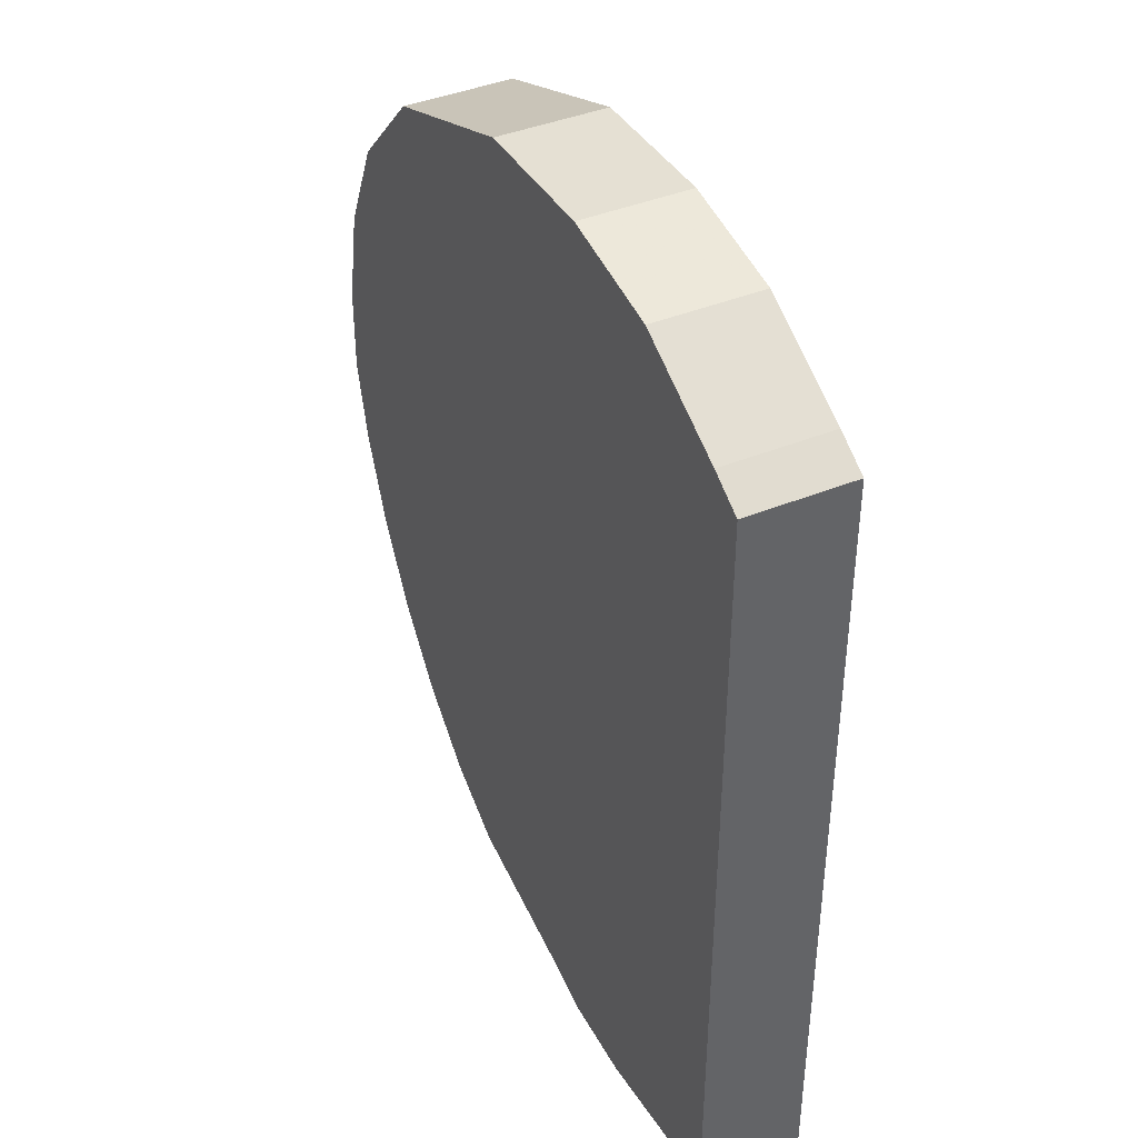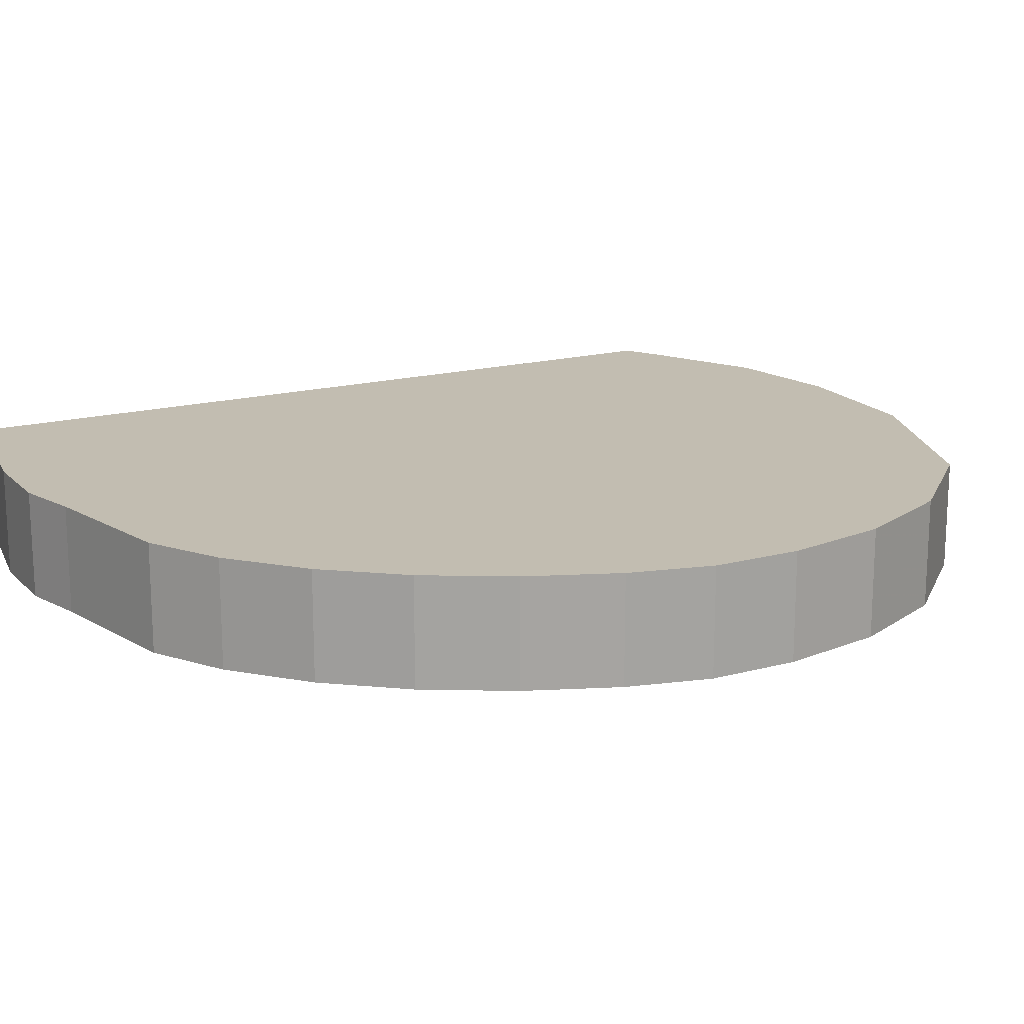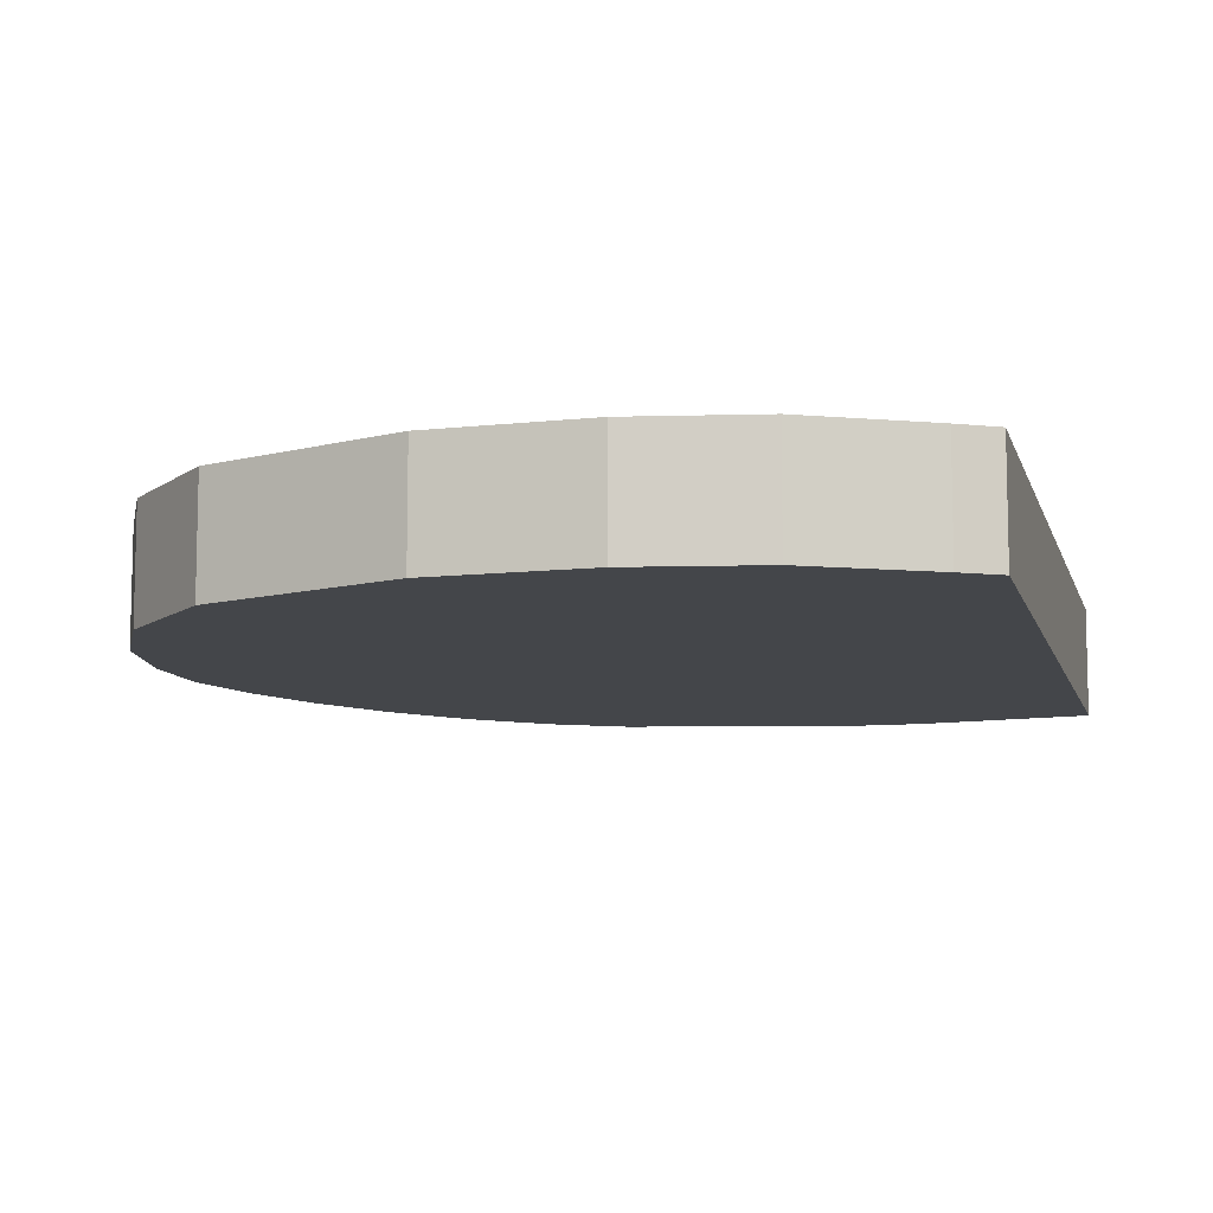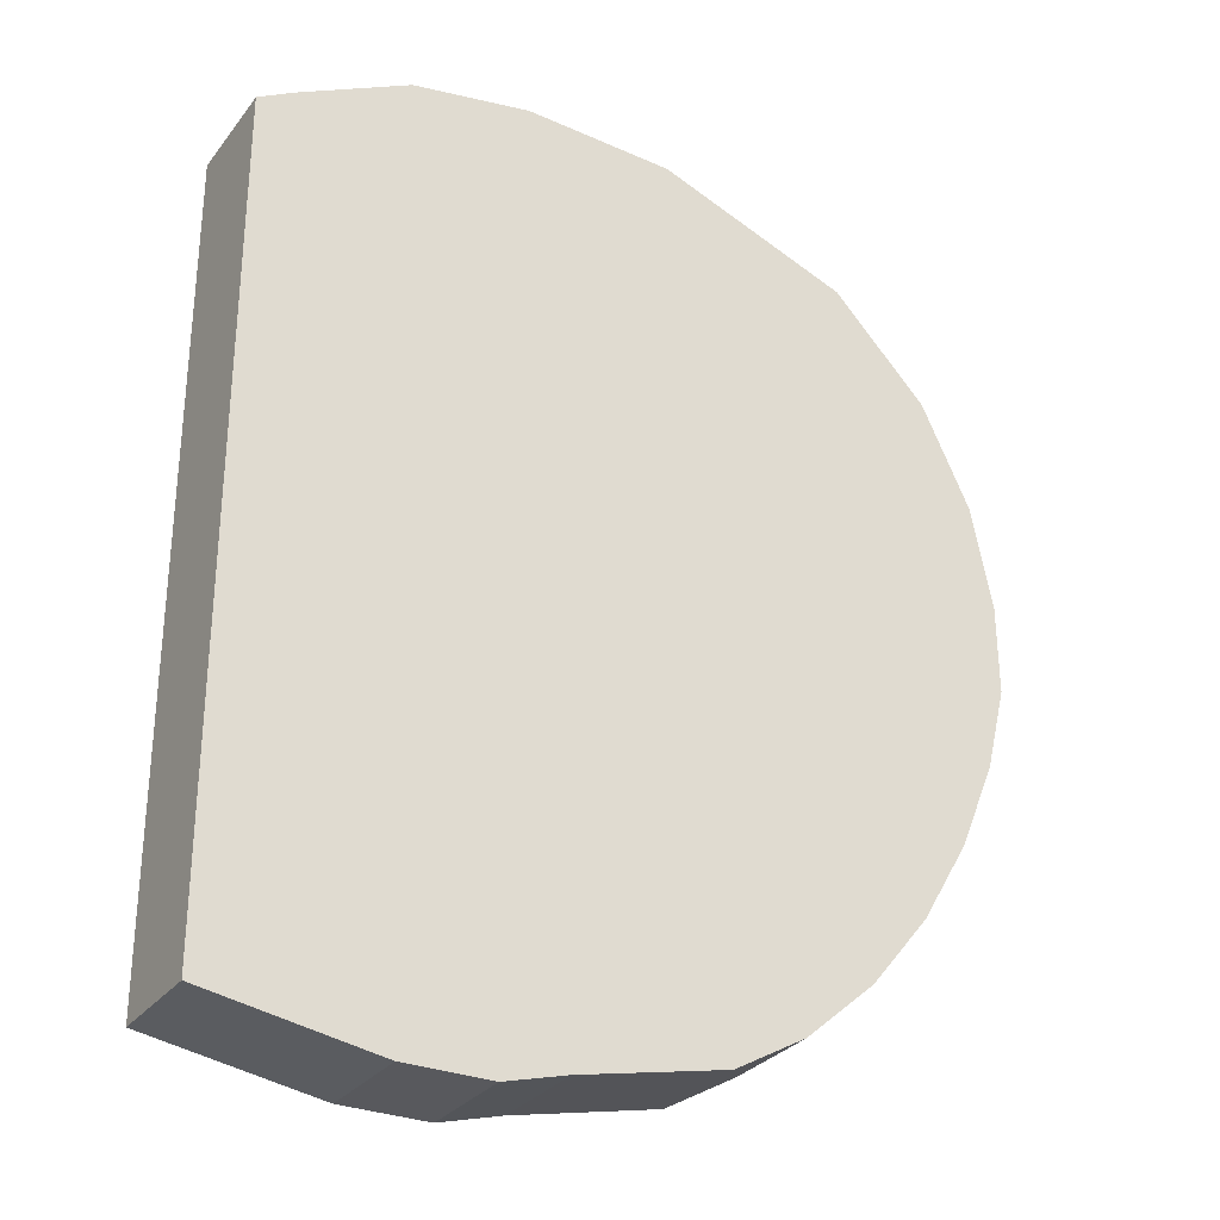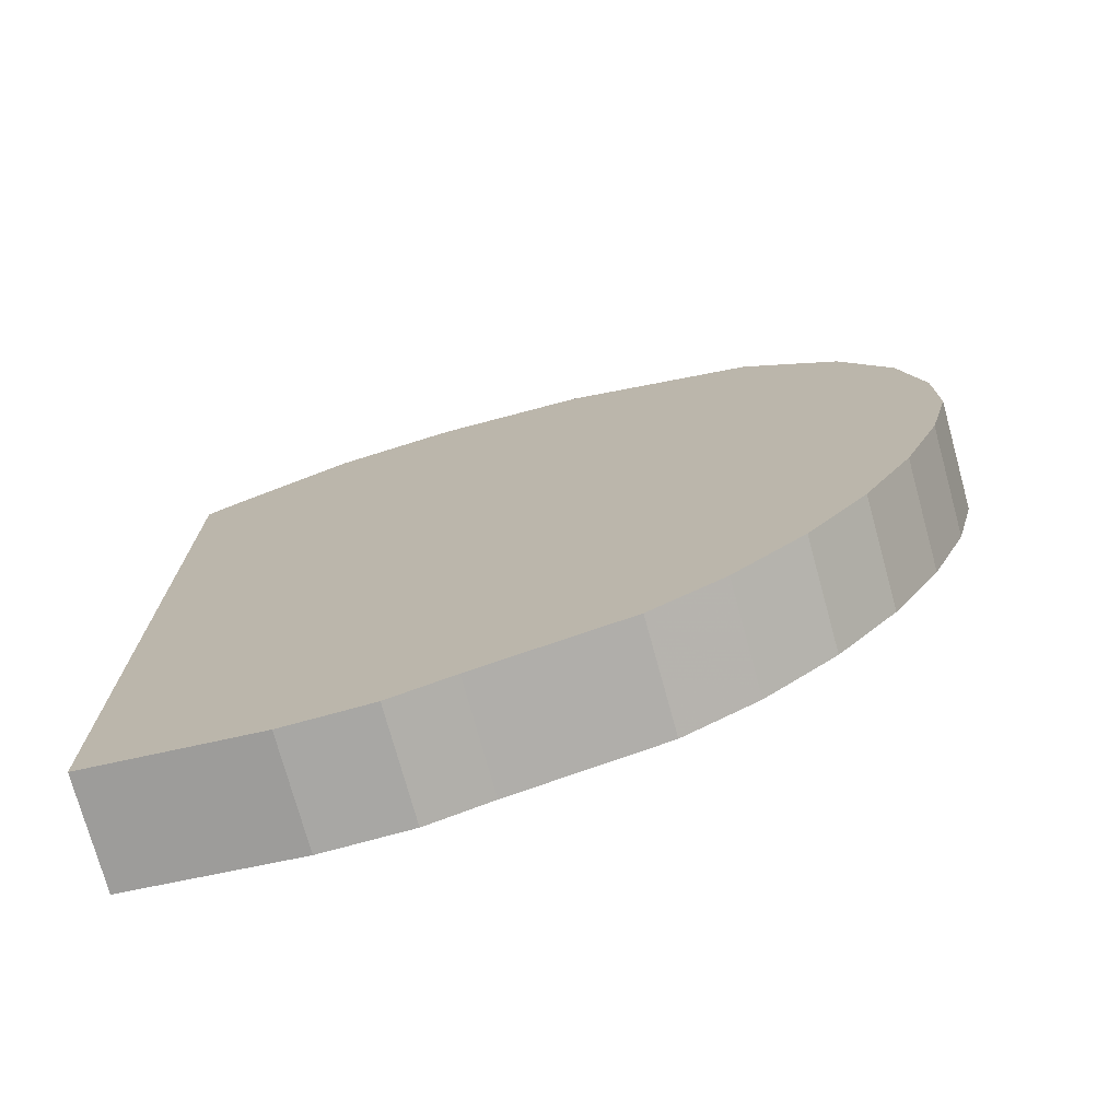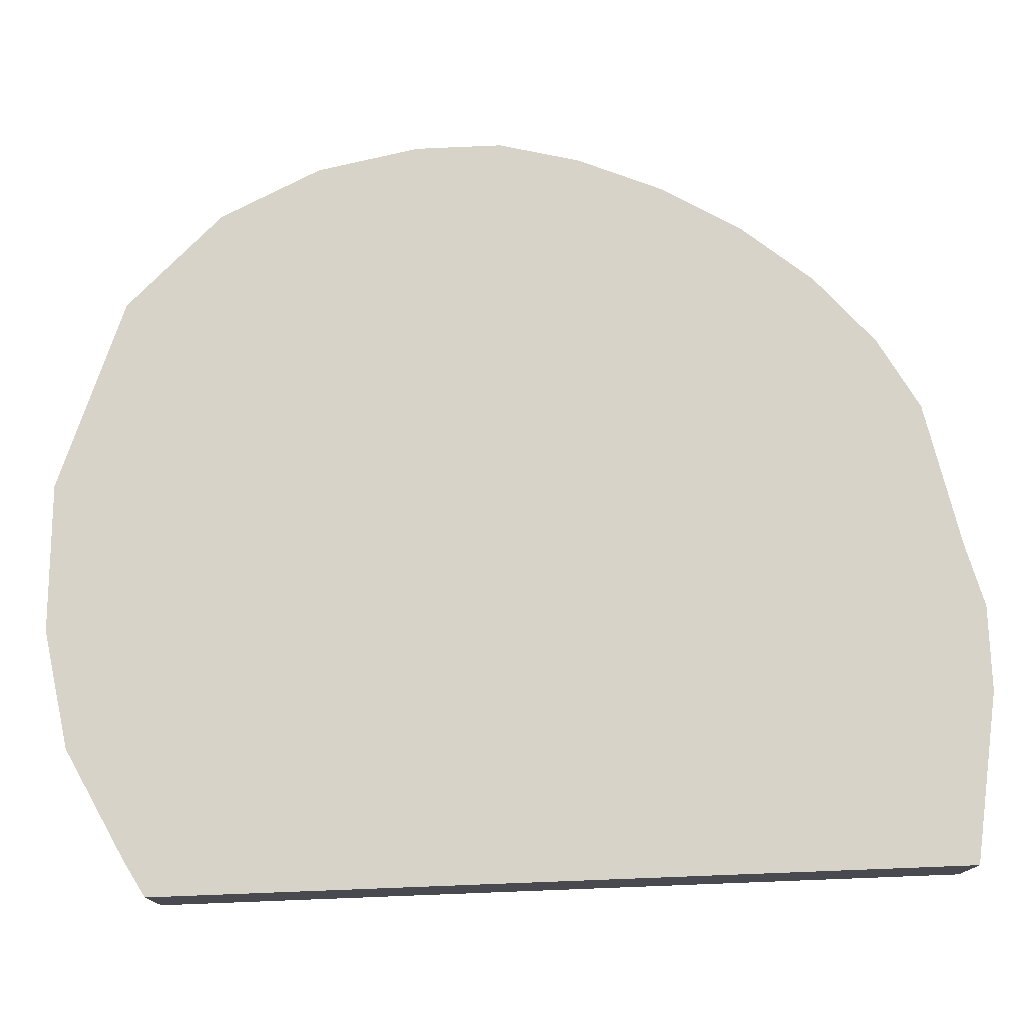
<metadata>
{"format":"obj","ext":"obj","renderer":"f3d","projection":"perspective","resolution":1024,"background":"white","views":[{"elev":41.3,"azim":-116.3,"up":"+Y"},{"elev":16.9,"azim":61.6,"up":"+Z"},{"elev":-9.5,"azim":-166.1,"up":"+Z"},{"elev":-29.8,"azim":-30.3,"up":"+Y"},{"elev":-74.6,"azim":15.4,"up":"+Y"},{"elev":76.2,"azim":-92.2,"up":"+Z"}]}
</metadata>
<code>
g A_1_440_B01_P02
v 845.1 1198 440
v 845.1 1198 450
v 845.1 1274 440
v 845.1 1274 450
v 848.5 1276 440
v 848.5 1276 450
v 858.9 1281 440
v 858.9 1281 450
v 861 1195 440
v 861 1195 450
v 869.1 1195 440
v 869.1 1195 450
v 870 1283 440
v 870 1283 450
v 874.9 1197 440
v 874.9 1197 450
v 883.9 1283 440
v 883.9 1283 450
v 888.6 1200 440
v 888.6 1200 450
v 895.3 1204 440
v 895.3 1204 450
v 901.7 1276 440
v 901.7 1276 450
v 901.8 1209 440
v 901.8 1209 450
v 905.1 1213 440
v 905.1 1213 450
v 905.1 1272 440
v 905.1 1272 450
v 907.3 1216 440
v 907.3 1216 450
v 910.5 1266 440
v 910.5 1266 450
v 911.7 1223 440
v 911.7 1223 450
v 914.9 1257 440
v 914.9 1257 450
v 915 1231 440
v 915 1231 450
v 916.9 1247 440
v 916.9 1247 450
v 916.9 1239 440
v 916.9 1239 450
f 2 4 1
f 9 2 1
f 4 3 1
f 3 9 1
f 20 4 2
f 9 10 2
f 10 12 2
f 12 16 2
f 16 20 2
f 4 6 3
f 6 5 3
f 5 29 3
f 29 9 3
f 8 6 4
f 14 8 4
f 18 14 4
f 30 18 4
f 20 22 4
f 22 30 4
f 6 8 5
f 8 7 5
f 7 29 5
f 8 14 7
f 14 13 7
f 13 29 7
f 11 10 9
f 15 11 9
f 29 15 9
f 11 12 10
f 15 12 11
f 15 16 12
f 14 18 13
f 18 17 13
f 17 29 13
f 19 16 15
f 27 19 15
f 29 27 15
f 19 20 16
f 18 24 17
f 24 23 17
f 23 29 17
f 30 24 18
f 21 20 19
f 25 21 19
f 27 25 19
f 21 22 20
f 25 22 21
f 25 26 22
f 26 28 22
f 28 30 22
f 24 30 23
f 30 29 23
f 27 26 25
f 27 28 26
f 31 28 27
f 29 37 27
f 35 31 27
f 39 35 27
f 37 41 27
f 43 39 27
f 41 43 27
f 38 30 28
f 31 32 28
f 32 36 28
f 36 38 28
f 30 34 29
f 34 33 29
f 33 37 29
f 38 34 30
f 35 32 31
f 35 36 32
f 34 38 33
f 38 37 33
f 39 36 35
f 40 38 36
f 39 40 36
f 38 42 37
f 42 41 37
f 40 42 38
f 43 40 39
f 44 42 40
f 43 44 40
f 42 44 41
f 44 43 41

</code>
